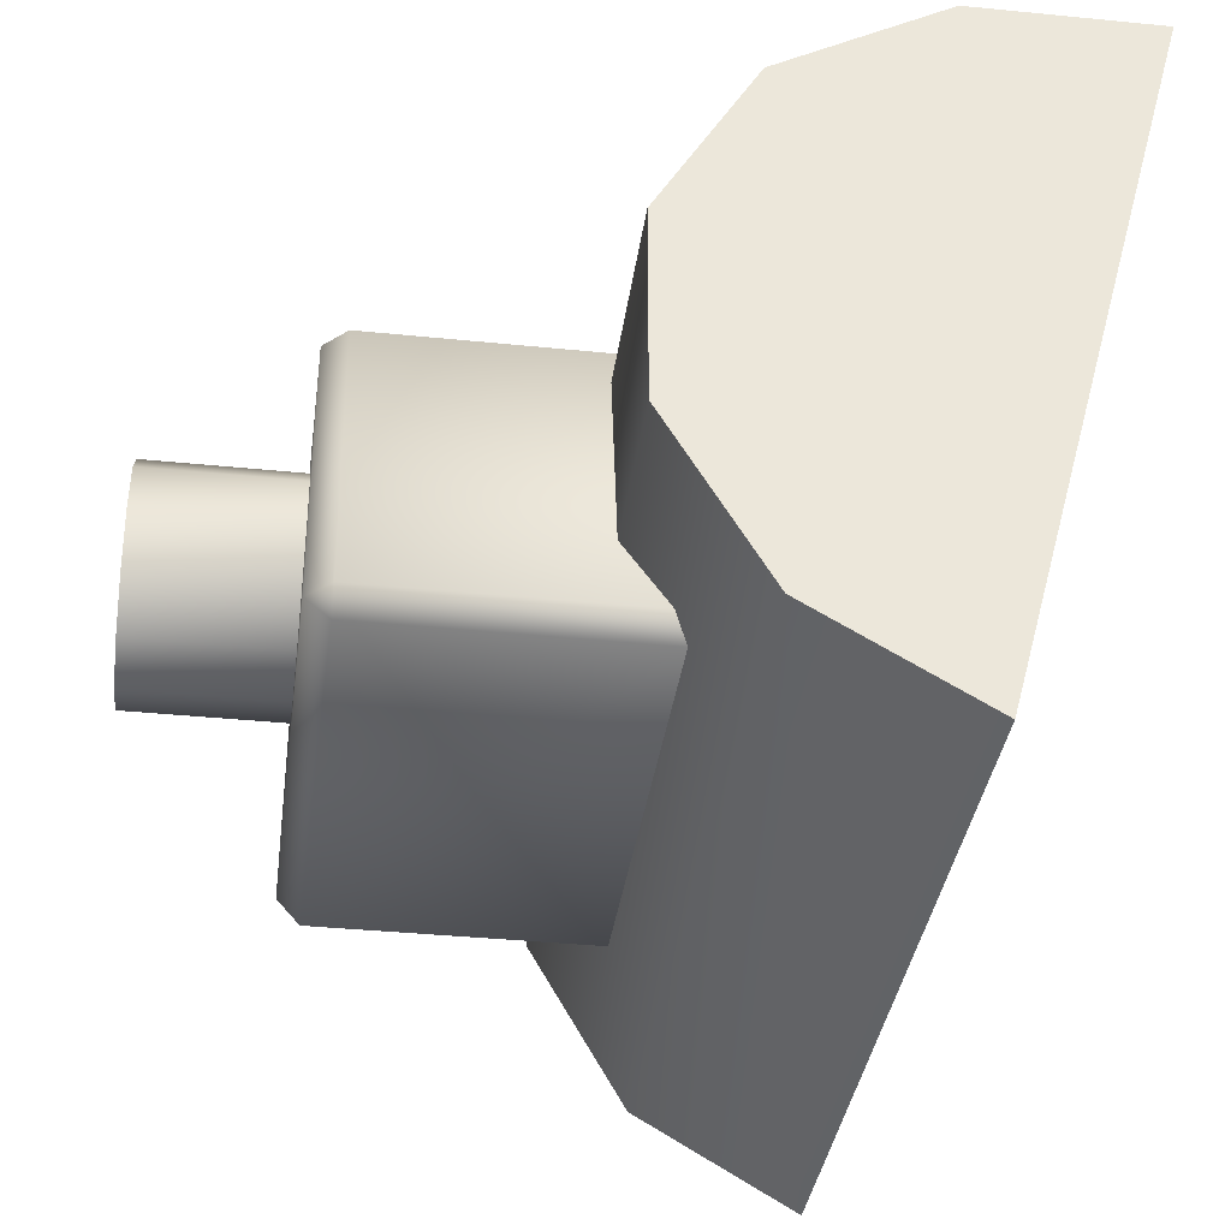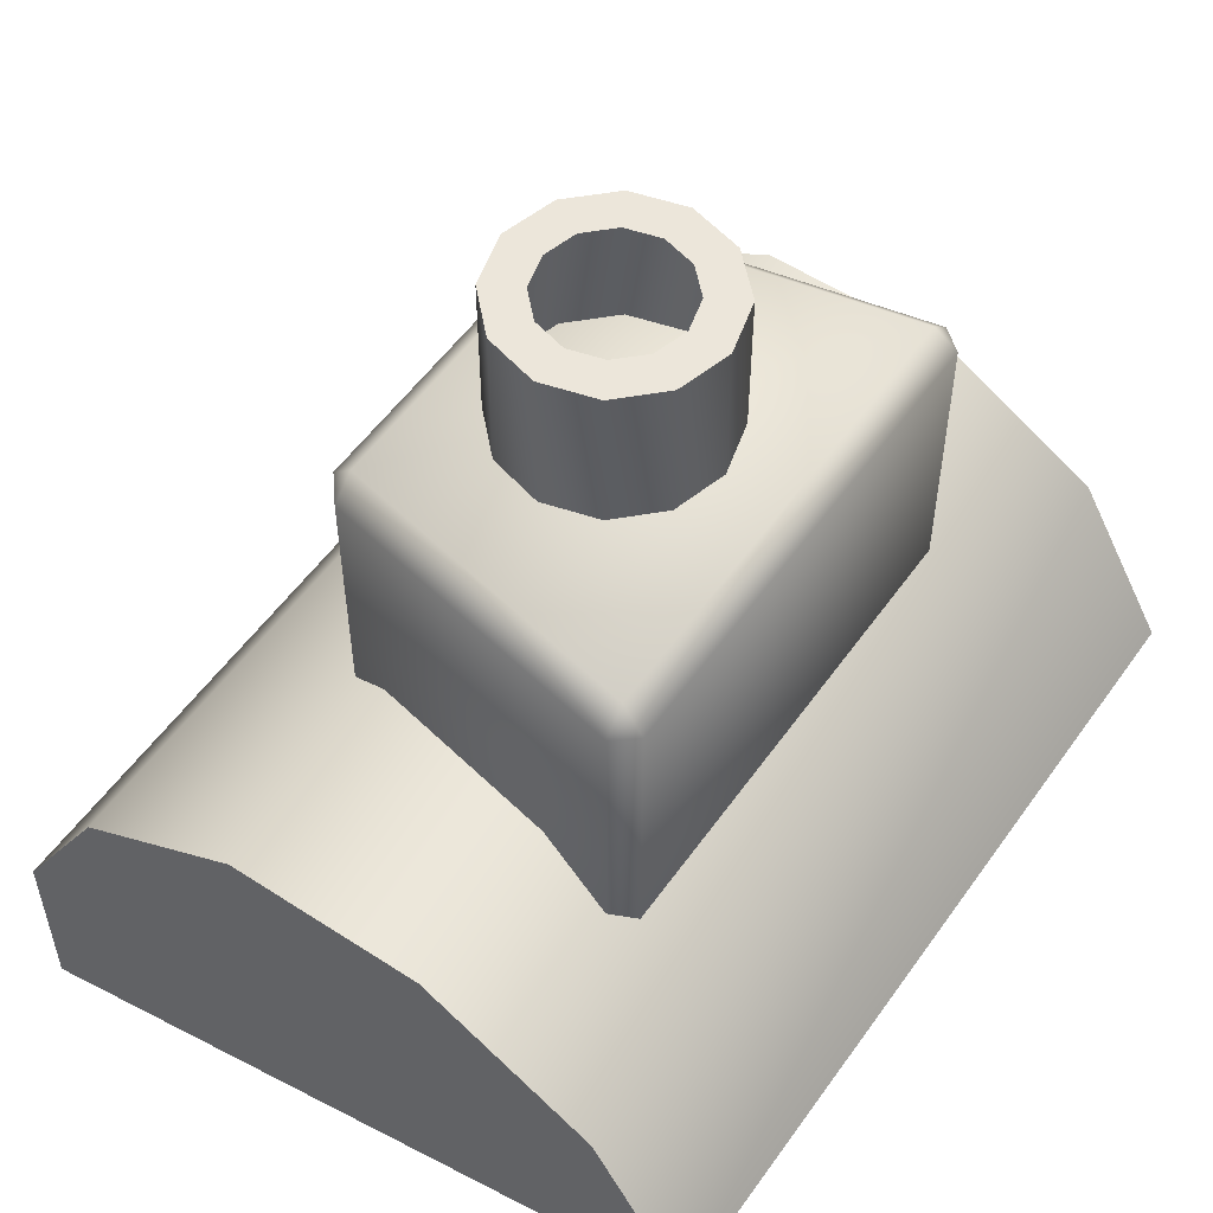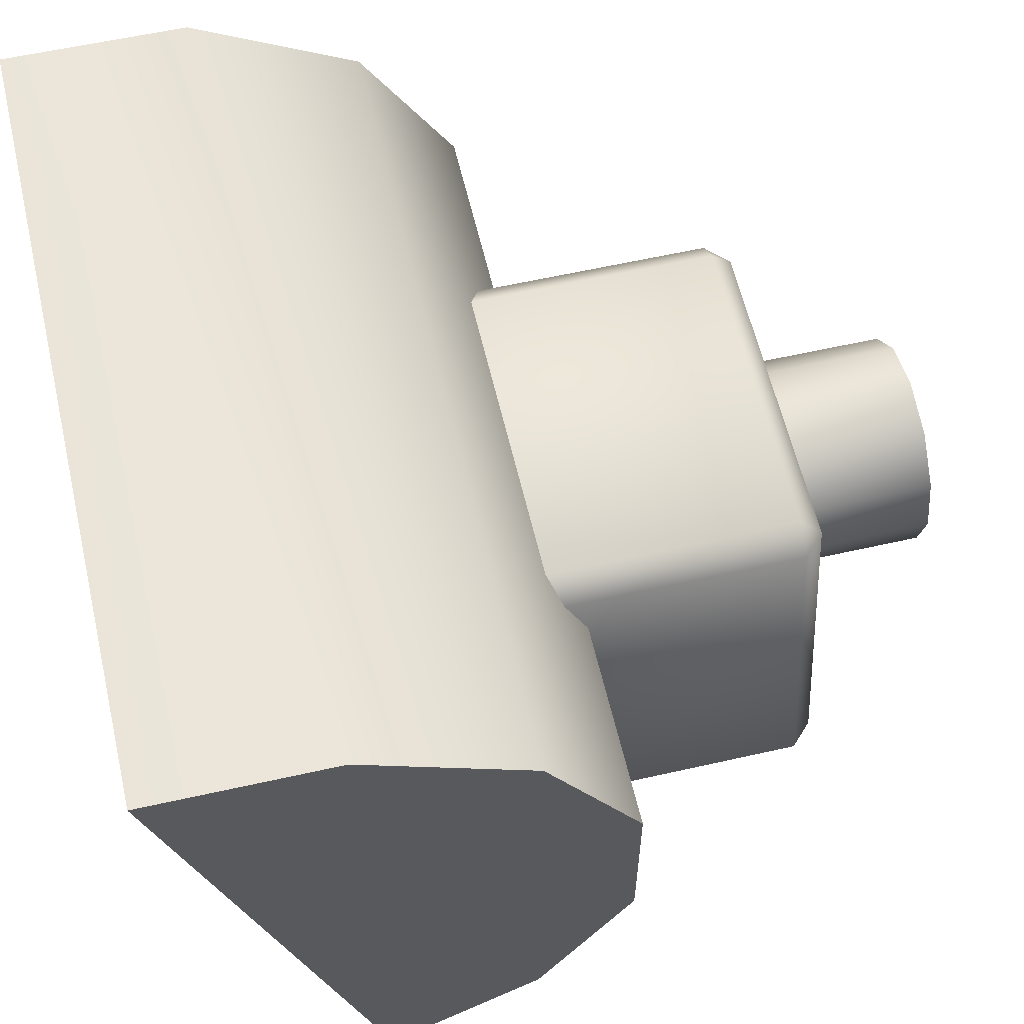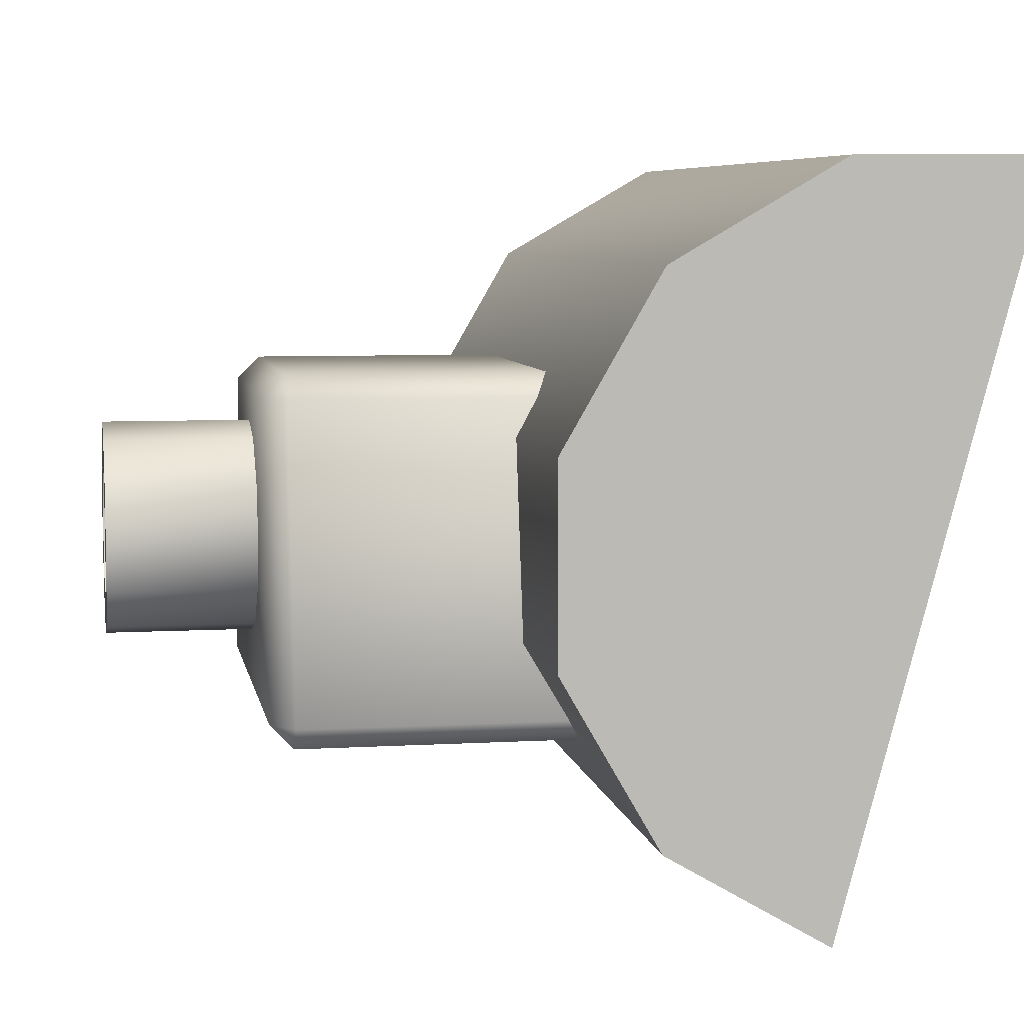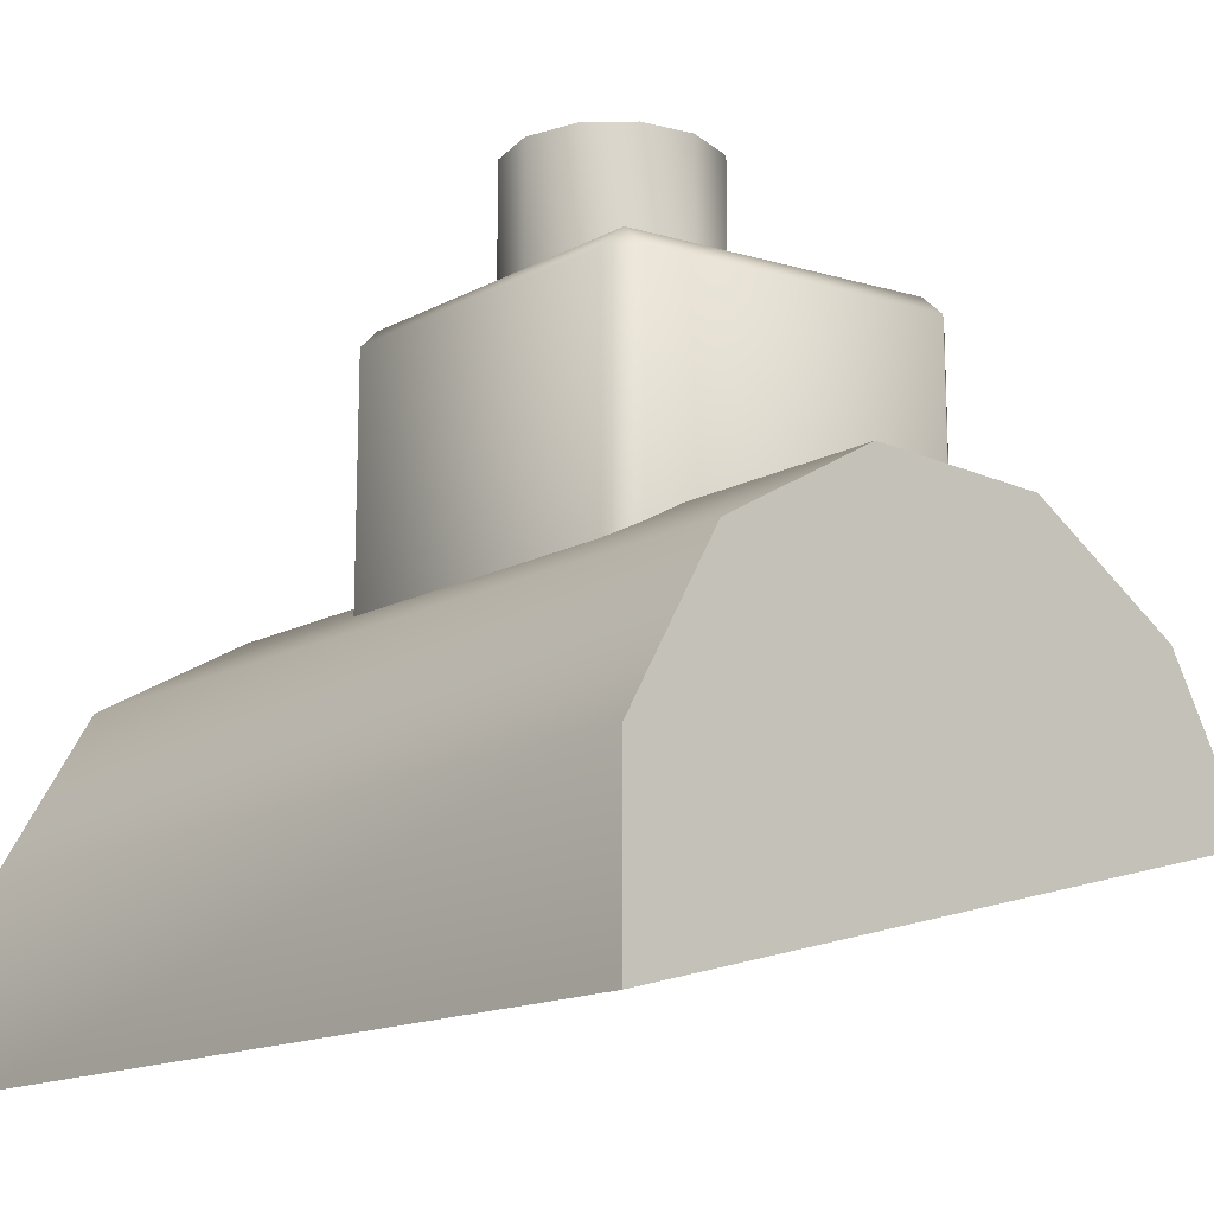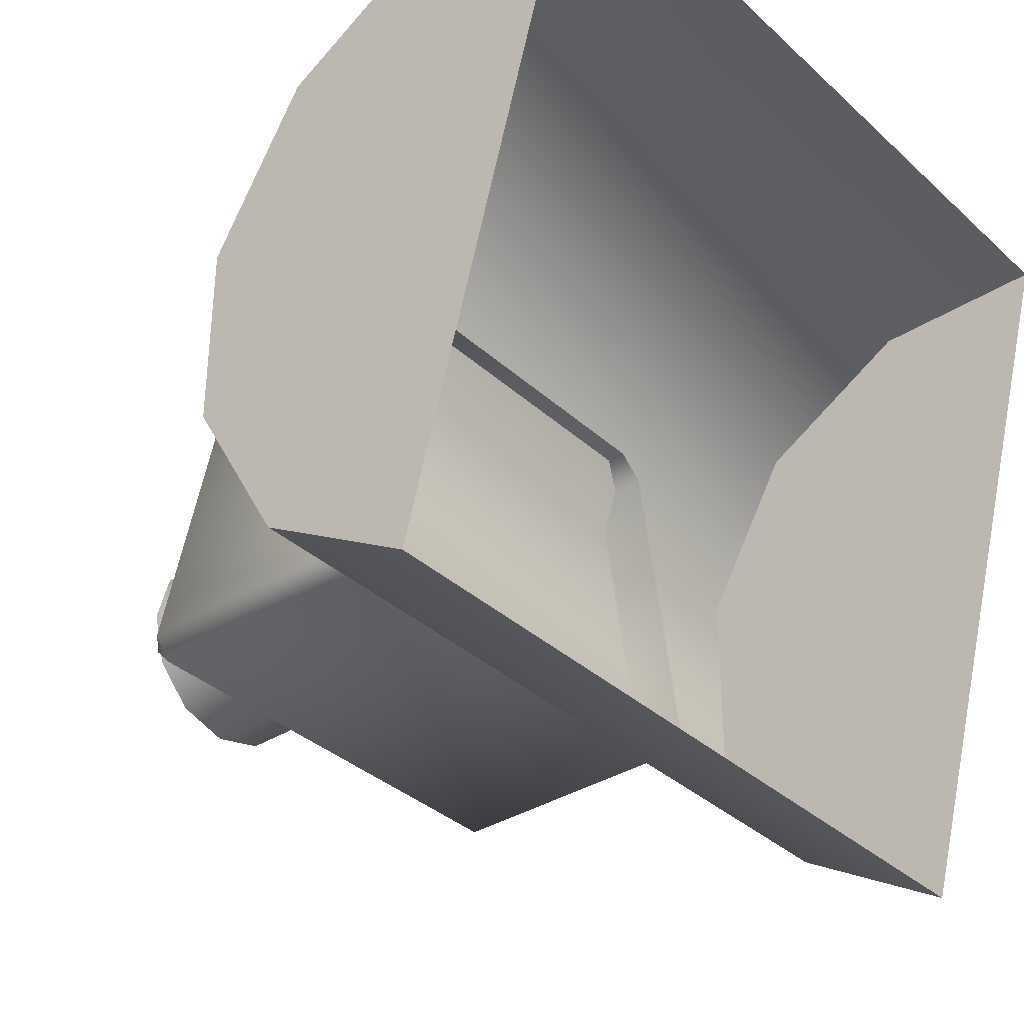
<metadata>
{"format":"obj","ext":"obj","renderer":"f3d","projection":"perspective","resolution":1024,"background":"white","views":[{"elev":-35.9,"azim":82.3,"up":"+Y"},{"elev":54.3,"azim":-55.4,"up":"+Z"},{"elev":59.9,"azim":-103.1,"up":"+Y"},{"elev":6.5,"azim":80.1,"up":"+Y"},{"elev":-15.7,"azim":-132.5,"up":"+Z"},{"elev":-35.2,"azim":130.0,"up":"+Y"}]}
</metadata>
<code>
v 0.1672 1.255 -2.924
v 0.2211 0.9854 -2.924
v -0.36 1.05 -2.875
v -0.36 1.221 -2.875
v -0.36 0.8194 -3.102
v 0.36 0.8194 -3.102
v -0.03 1.079 -2.532
v -0.05196 1.101 -2.532
v -0.08227 1.083 -2.667
v -0.08227 1.083 -2.532
v -0.06 1.131 -2.532
v -0.095 1.131 -2.667
v -0.095 1.131 -2.532
v -0.05196 1.161 -2.532
v -0.08227 1.178 -2.667
v -0.08227 1.178 -2.532
v -0.03 1.182 -2.532
v -0 1.191 -2.532
v -0.0475 1.213 -2.667
v -0.0475 1.213 -2.532
v 0.03 1.182 -2.532
v -0 1.226 -2.667
v 0.05196 1.101 -2.532
v -0.0475 1.048 -2.532
v 0.03 1.079 -2.532
v -0 1.071 -2.532
v 0.08227 1.083 -2.532
v 0.05196 1.161 -2.532
v 0.06 1.131 -2.532
v 0.0475 1.213 -2.667
v 0.095 1.131 -2.532
v -0.205 0.9658 -2.924
v 0.205 0.9658 -2.924
v -0.1672 1.255 -2.924
v -0.2211 0.9854 -2.924
v -0.2006 0.9858 -2.662
v 0.2006 0.9858 -2.662
v -0.1432 1.275 -2.924
v -0.1432 1.275 -2.682
v -0.36 1.455 -3.272
v -0.36 1.369 -2.961
v -0.36 1.454 -3.109
v -0.36 0.9019 -2.961
v 0.36 1.221 -2.875
v 0.36 1.369 -2.961
v 0.36 1.05 -2.875
v 0.36 0.9019 -2.961
v 0.36 1.454 -3.109
v 0.36 1.455 -3.272
v -0 1.036 -2.532
v -0.0475 1.048 -2.667
v -0 1.226 -2.532
v 0.0475 1.213 -2.532
v 0.08227 1.083 -2.667
v 0.0475 1.048 -2.532
v 0.0475 1.048 -2.667
v -0 1.036 -2.667
v 0.08227 1.178 -2.532
v 0.08227 1.178 -2.667
v 0.095 1.131 -2.667
v -0.1672 1.255 -2.682
v -0.205 0.9658 -2.682
v 0.1432 1.275 -2.924
v 0.2211 0.9854 -2.682
v 0.1672 1.255 -2.682
v 0.205 0.9658 -2.682
v -0.2211 0.9854 -2.682
v 0.1468 1.255 -2.662
v -0.1468 1.255 -2.662
v 0.1432 1.275 -2.682
g KV-VI_Cannon_Rear
f 70 65 1 63
f 1 65 64 2
f 3 4 41
f 42 43 3 41
f 42 40 5 43
f 44 4 3 46
f 45 41 4 44
f 48 42 41 45
f 46 3 43 47
f 45 44 46
f 47 43 5 6
f 48 45 46 47
f 49 40 42 48
f 48 47 6 49
f 50 26 7 24
f 10 24 7 8
f 10 9 51 24
f 13 10 8 11
f 13 12 9 10
f 16 13 11 14
f 16 15 12 13
f 20 16 14 17
f 20 19 15 16
f 52 20 17 18
f 53 52 18 21
f 52 22 19 20
f 58 53 21 28
f 53 30 22 52
f 27 31 29 23
f 55 27 23 25
f 57 50 24 51
f 50 55 25 26
f 55 56 54 27
f 56 55 50 57
f 60 31 27 54
f 31 58 28 29
f 58 59 30 53
f 59 58 31 60
f 64 66 33 2
f 35 32 62 67
f 62 32 33 66
f 36 62 66 37
f 38 34 61 39
f 61 34 35 67
f 69 61 67 36
f 36 67 62
f 69 36 37 68
f 64 37 66
f 68 37 64 65
f 70 68 65
f 70 63 38 39
f 68 70 39 69
f 61 69 39

</code>
